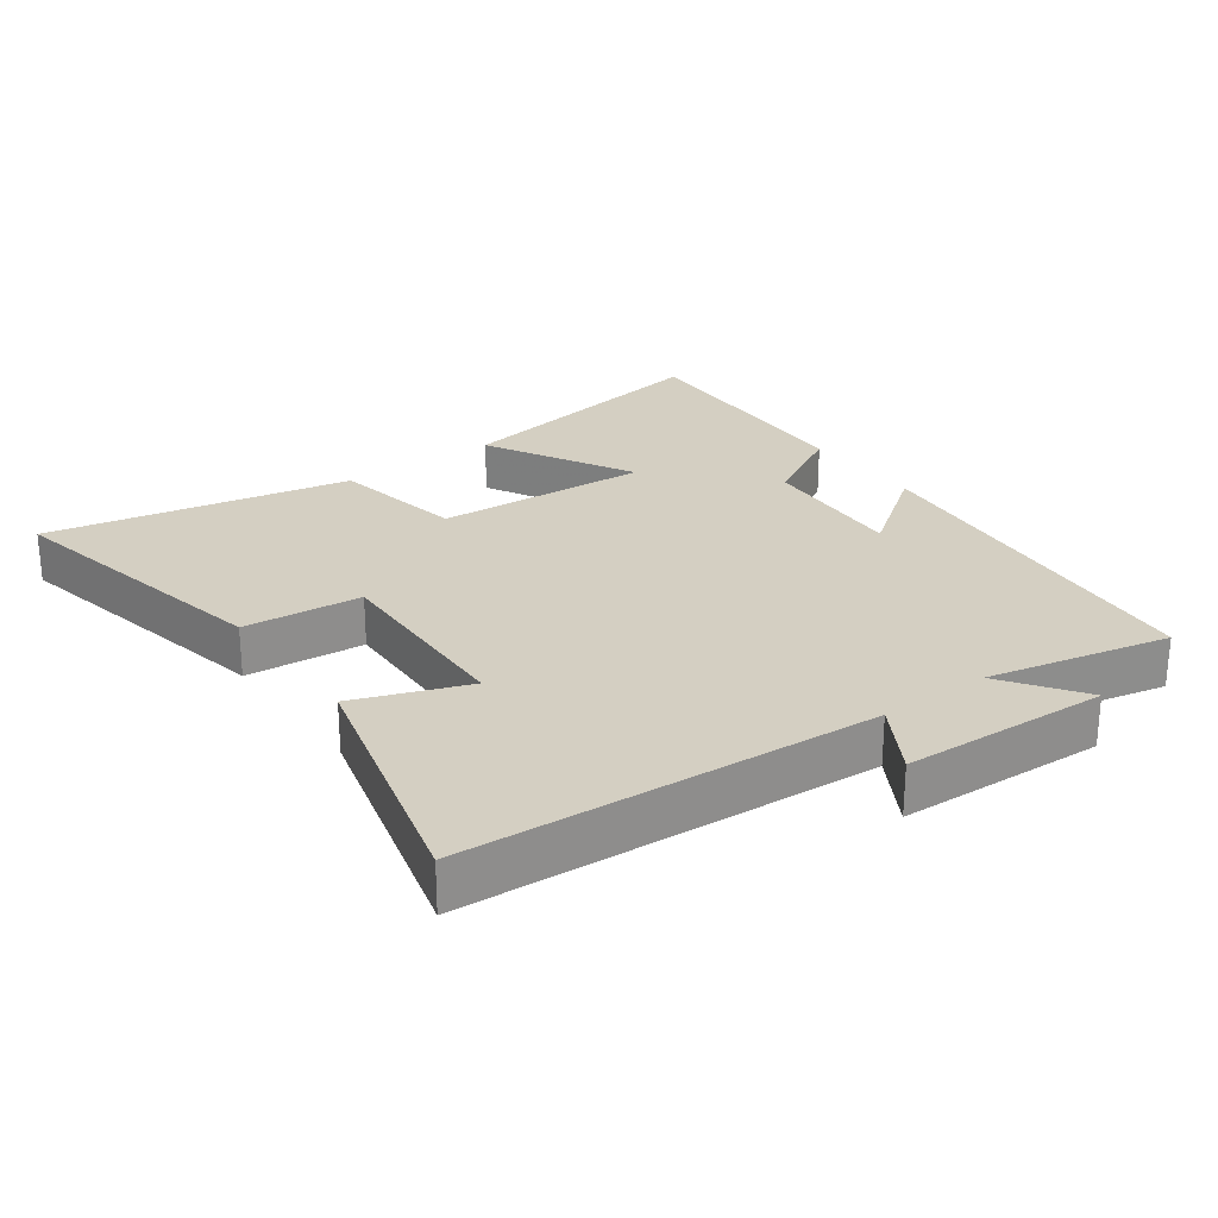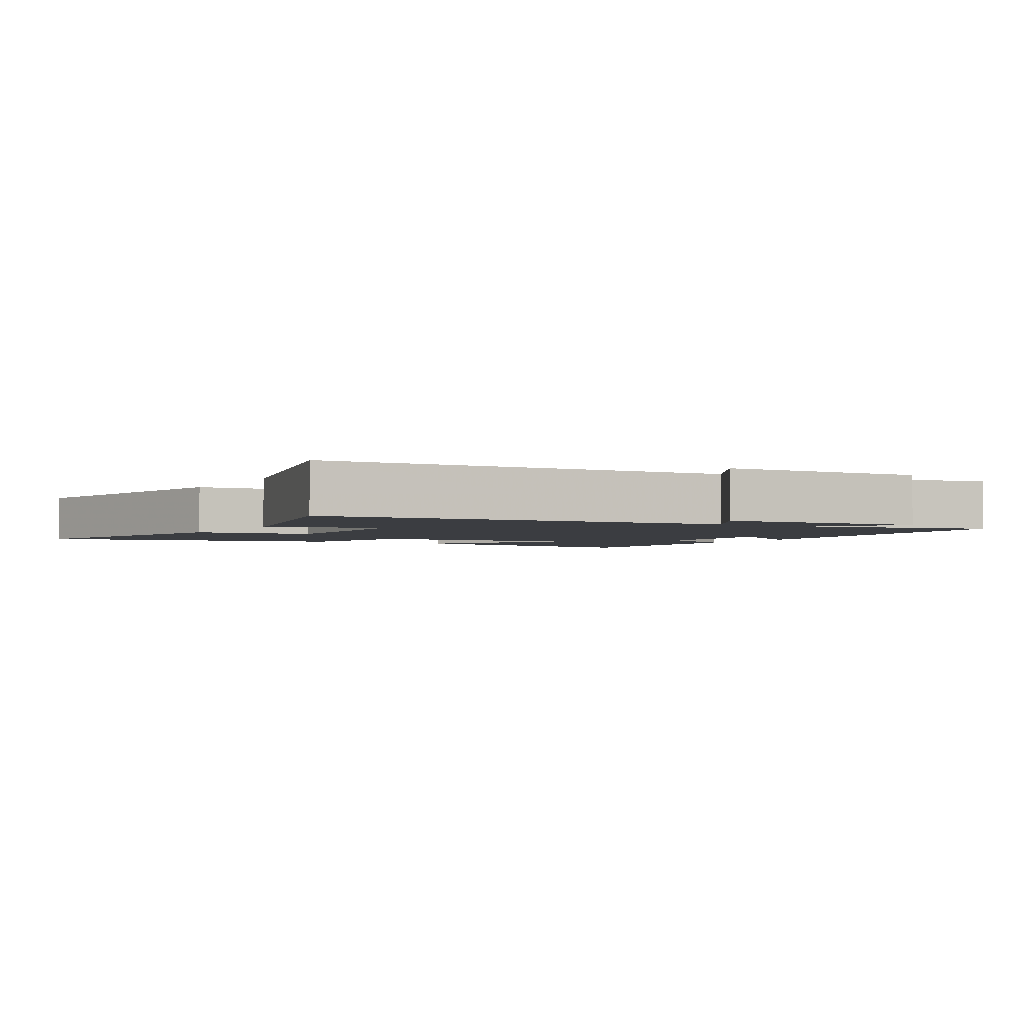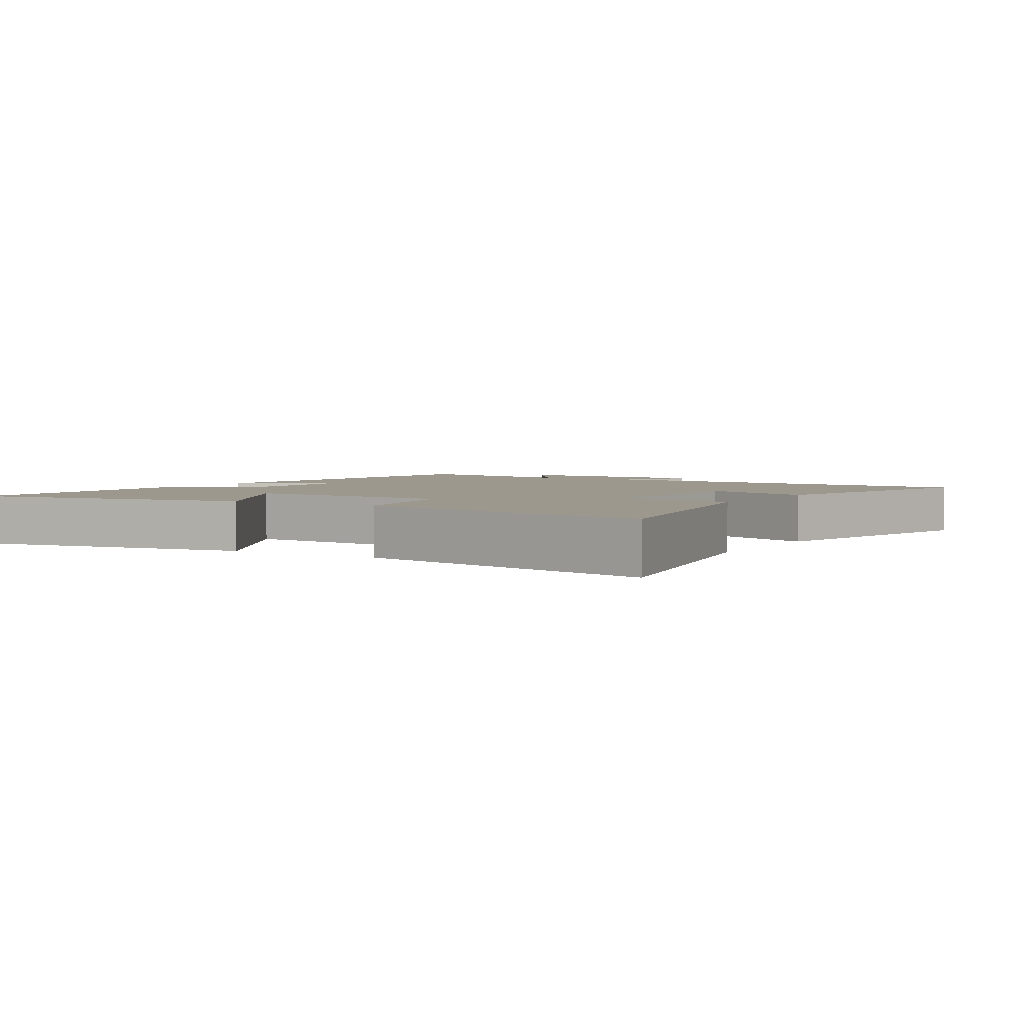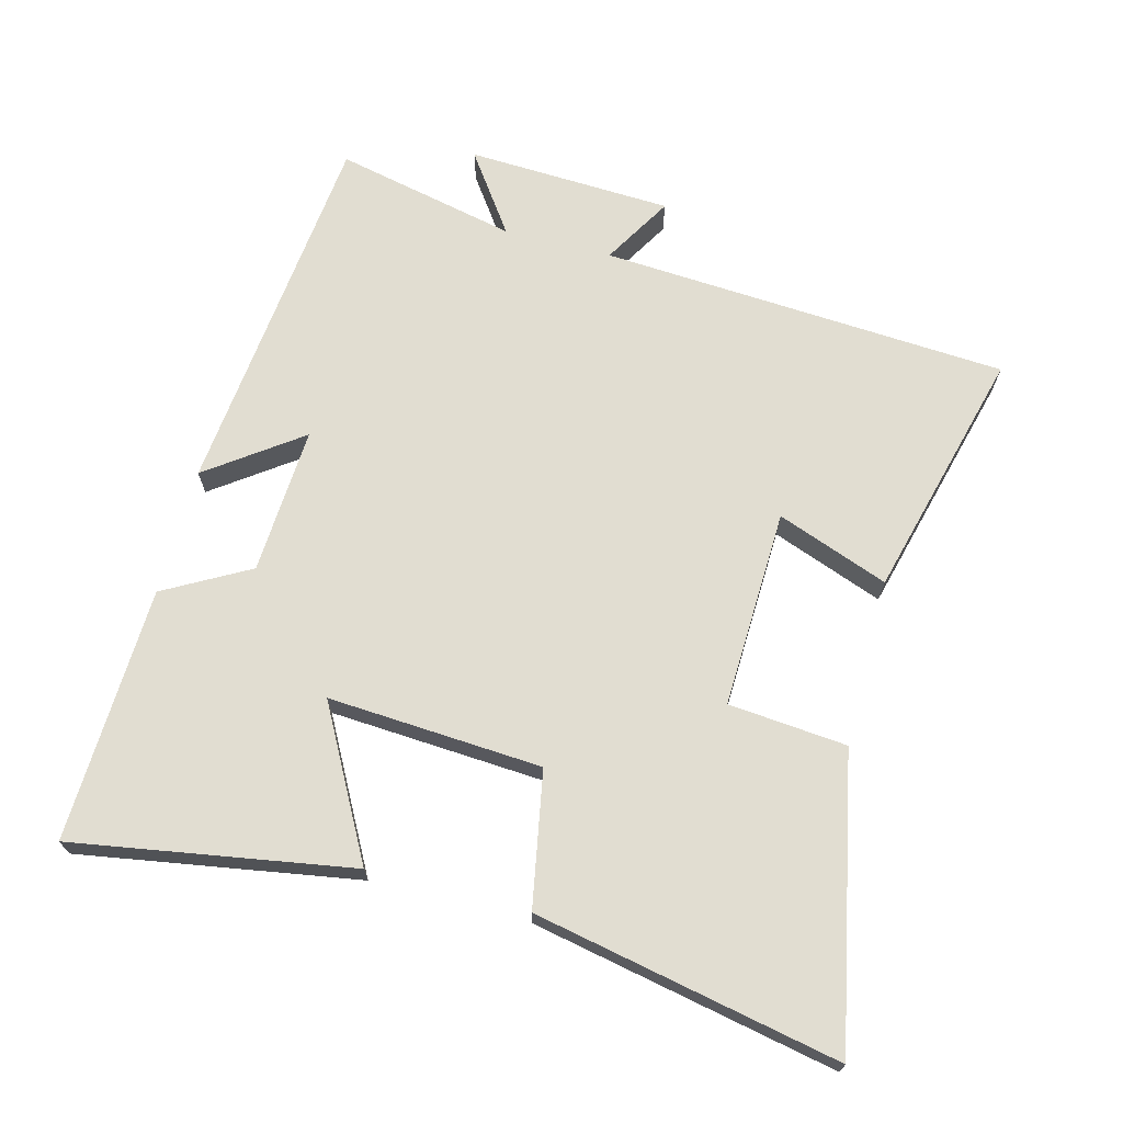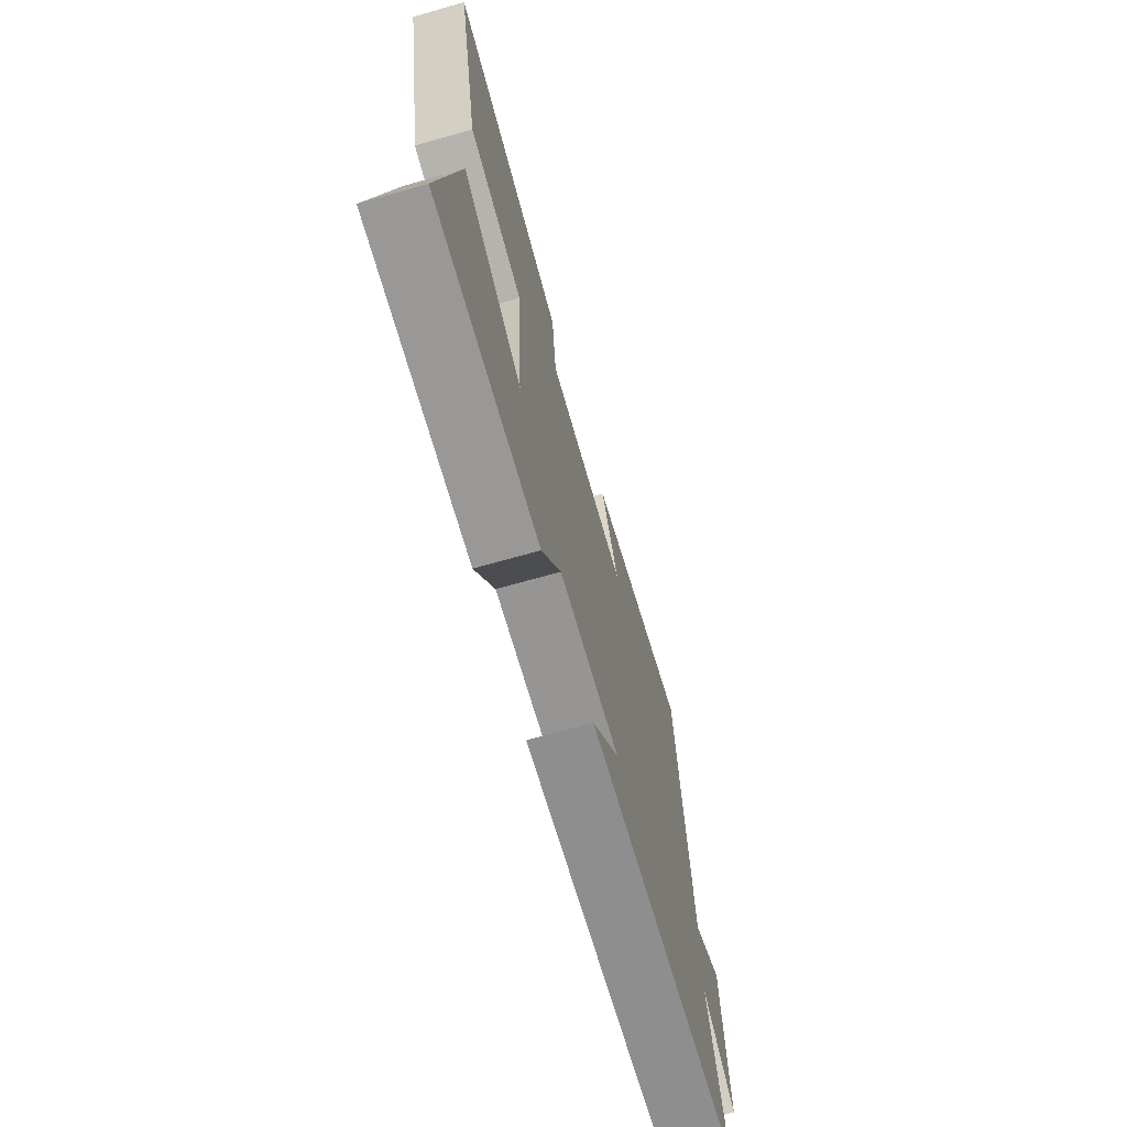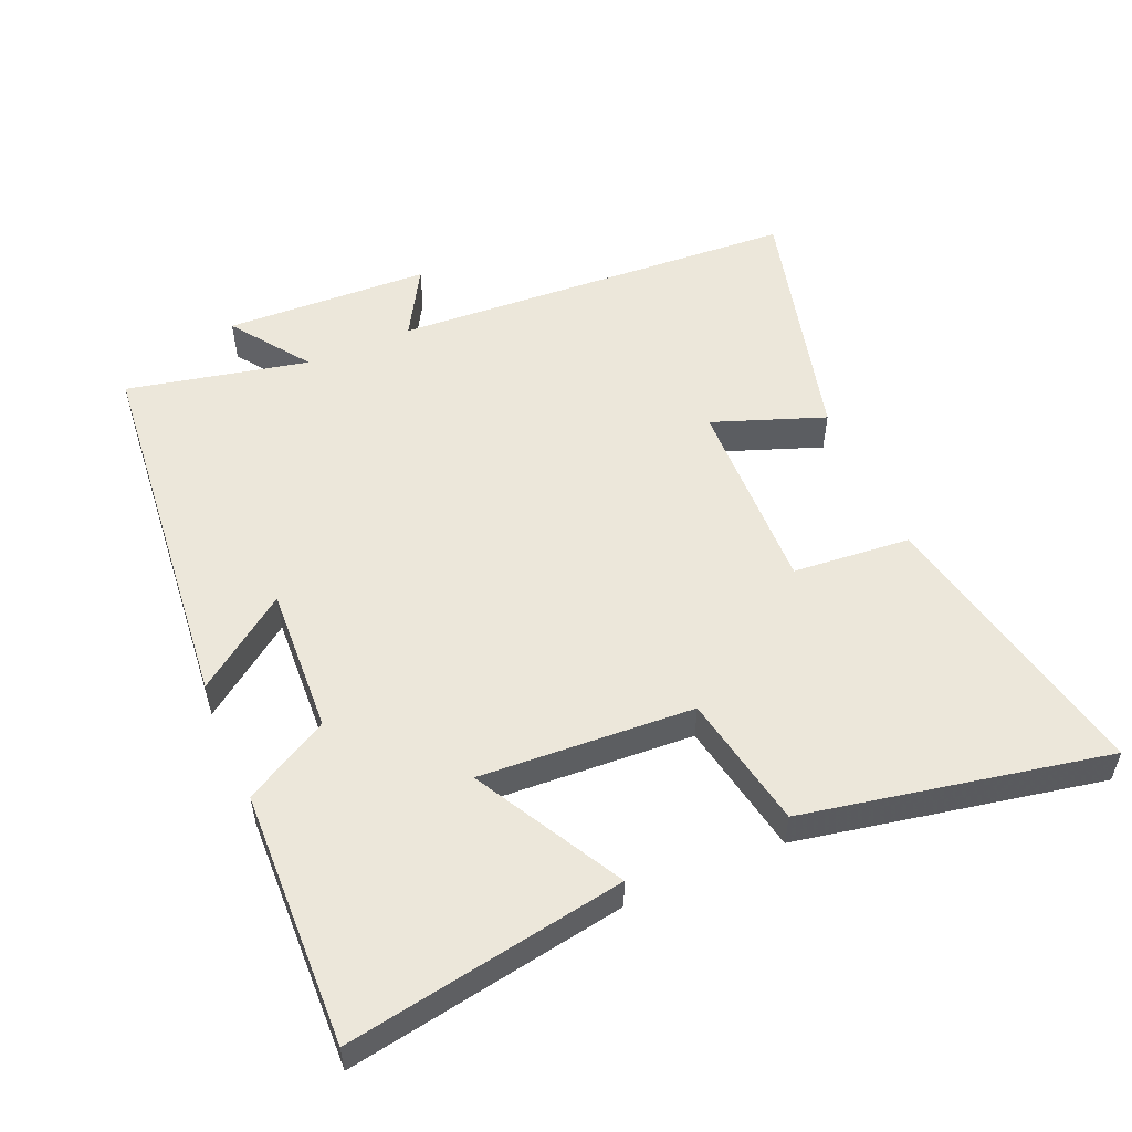
<metadata>
{"format":"obj","ext":"obj","renderer":"f3d","projection":"perspective","resolution":1024,"background":"white","views":[{"elev":25.8,"azim":53.9,"up":"+Y"},{"elev":-2.6,"azim":59.7,"up":"+Y"},{"elev":3.1,"azim":-58.9,"up":"+Y"},{"elev":68.8,"azim":-75.3,"up":"+Y"},{"elev":-70.5,"azim":-74.2,"up":"+Z"},{"elev":53.5,"azim":-113.6,"up":"+Y"}]}
</metadata>
<code>
v 0.461 0.07 0.598
v 0.5 0.07 -0.01
v 0.604 0.07 0.051
v 0.618 0.07 -0.255
v 0.5 0.07 -0.172
v 0.56 0.07 -0.443
v 0 0.07 -0.5
v 0.1 0.07 -0.362
v -0.12 0.07 -0.374
v -0.19 0.07 -0.5
v -0.569 0.07 -0.513
v -0.5 0.07 -0.1
v -0.28 0.07 -0.219
v -0.3 0.07 0.099
v -0.5 0.07 0.136
v -0.59 0.07 0.587
v -0.163 0.07 0.5
v -0.147 0.07 0.324
v 0.149 0.07 0.334
v 0.087 0.07 0.5
v 0.461 0 0.598
v 0.5 0 -0.01
v 0.604 0 0.051
v 0.618 0 -0.255
v 0.5 0 -0.172
v 0.56 0 -0.443
v 0 0 -0.5
v 0.1 0 -0.362
v -0.12 0 -0.374
v -0.19 0 -0.5
v -0.569 0 -0.513
v -0.5 0 -0.1
v -0.28 0 -0.219
v -0.3 0 0.099
v -0.5 0 0.136
v -0.59 0 0.587
v -0.163 0 0.5
v -0.147 0 0.324
v 0.149 0 0.334
v 0.087 0 0.5
f 19 20 1 2
f 18 19 2
f 16 17 18
f 15 16 18
f 14 15 18
f 13 14 18 2
f 11 12 13
f 10 11 13
f 9 10 13
f 8 9 13 2
f 5 6 7 8
f 5 8 2 3
f 3 4 5
f 22 21 40 39
f 22 39 38
f 38 37 36
f 38 36 35
f 38 35 34
f 22 38 34 33
f 33 32 31
f 33 31 30
f 33 30 29
f 22 33 29 28
f 28 27 26 25
f 23 22 28 25
f 25 24 23
f 1 21 22 2
f 2 22 23 3
f 3 23 24 4
f 4 24 25 5
f 5 25 26 6
f 6 26 27 7
f 7 27 28 8
f 8 28 29 9
f 9 29 30 10
f 10 30 31 11
f 11 31 32 12
f 12 32 33 13
f 13 33 34 14
f 14 34 35 15
f 15 35 36 16
f 16 36 37 17
f 17 37 38 18
f 18 38 39 19
f 19 39 40 20
f 20 40 21 1

</code>
